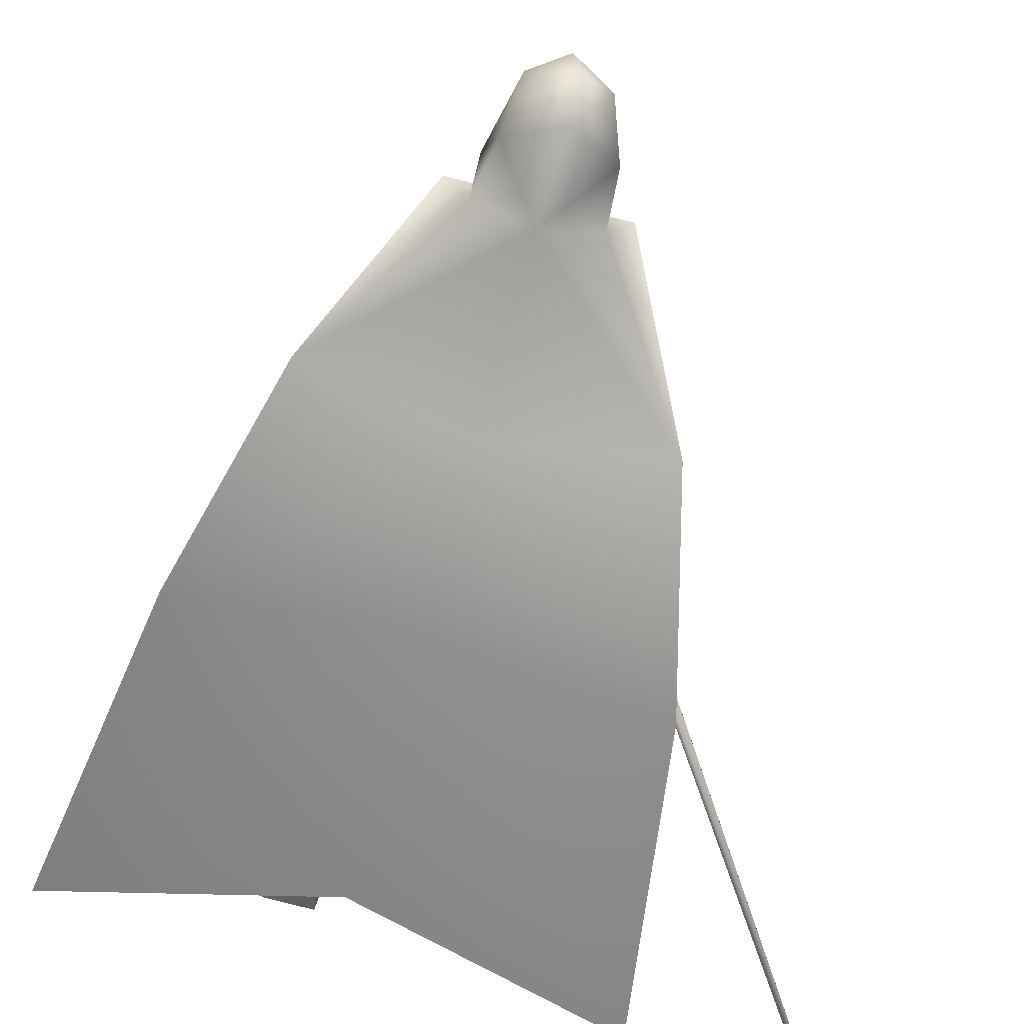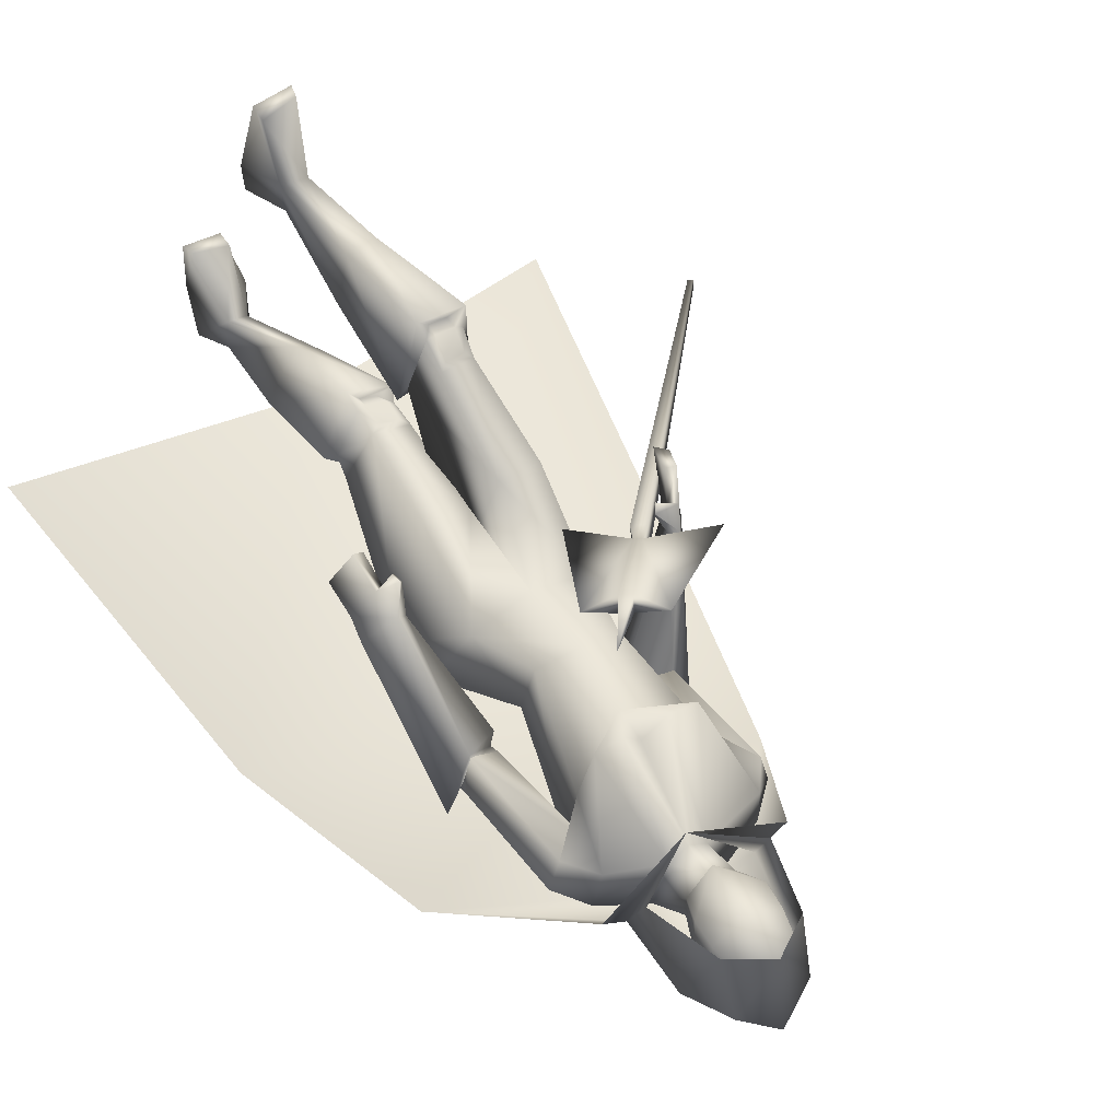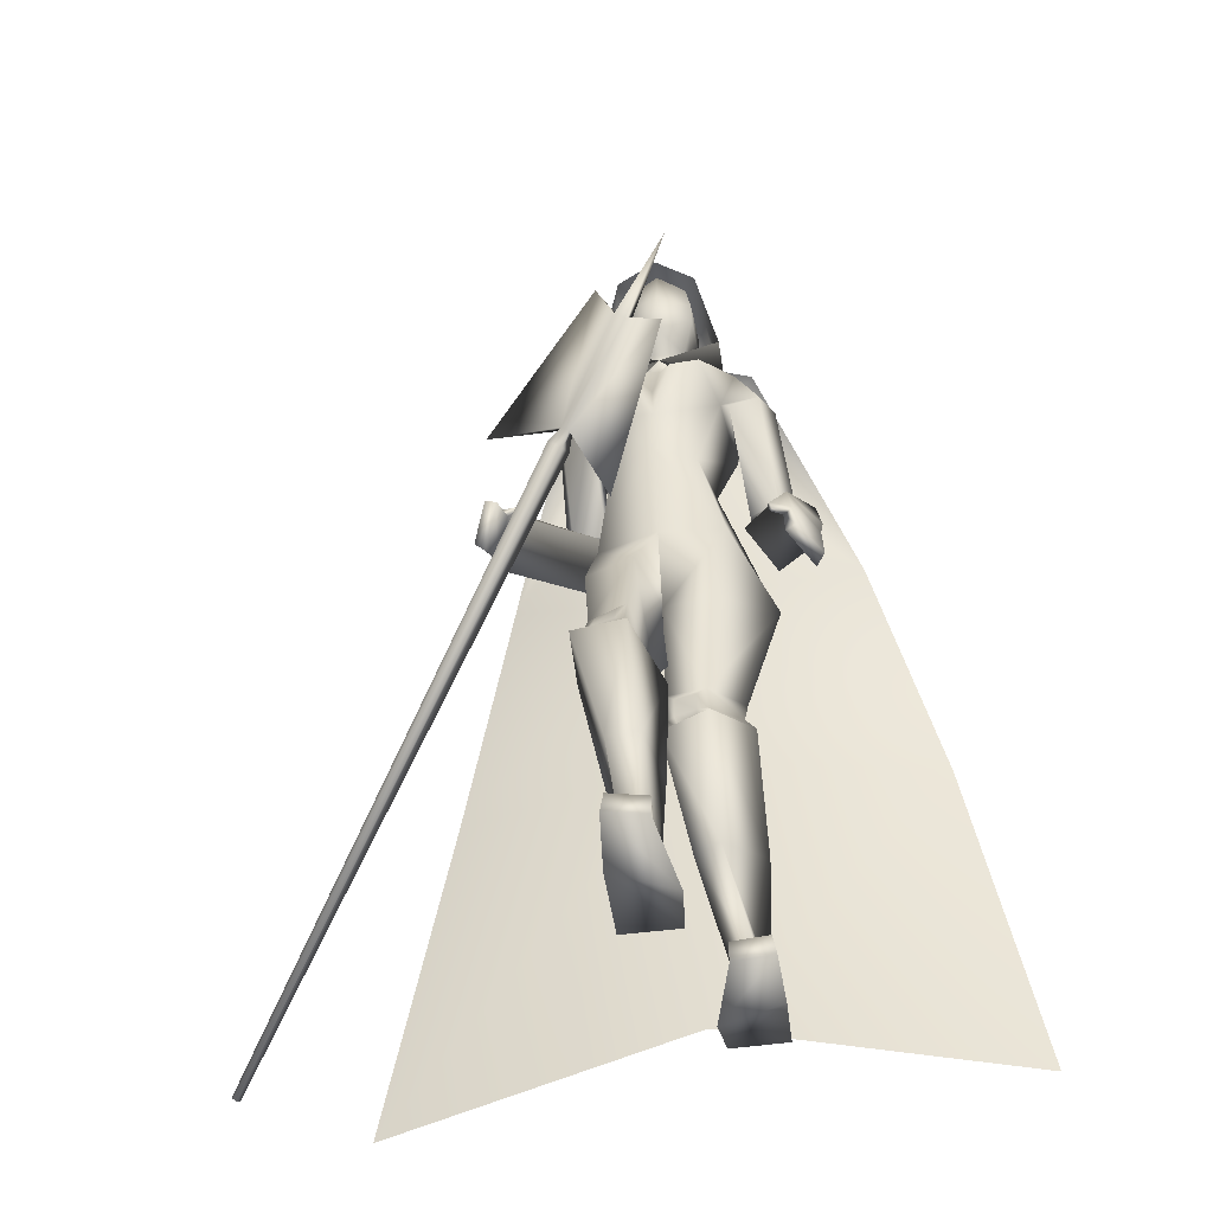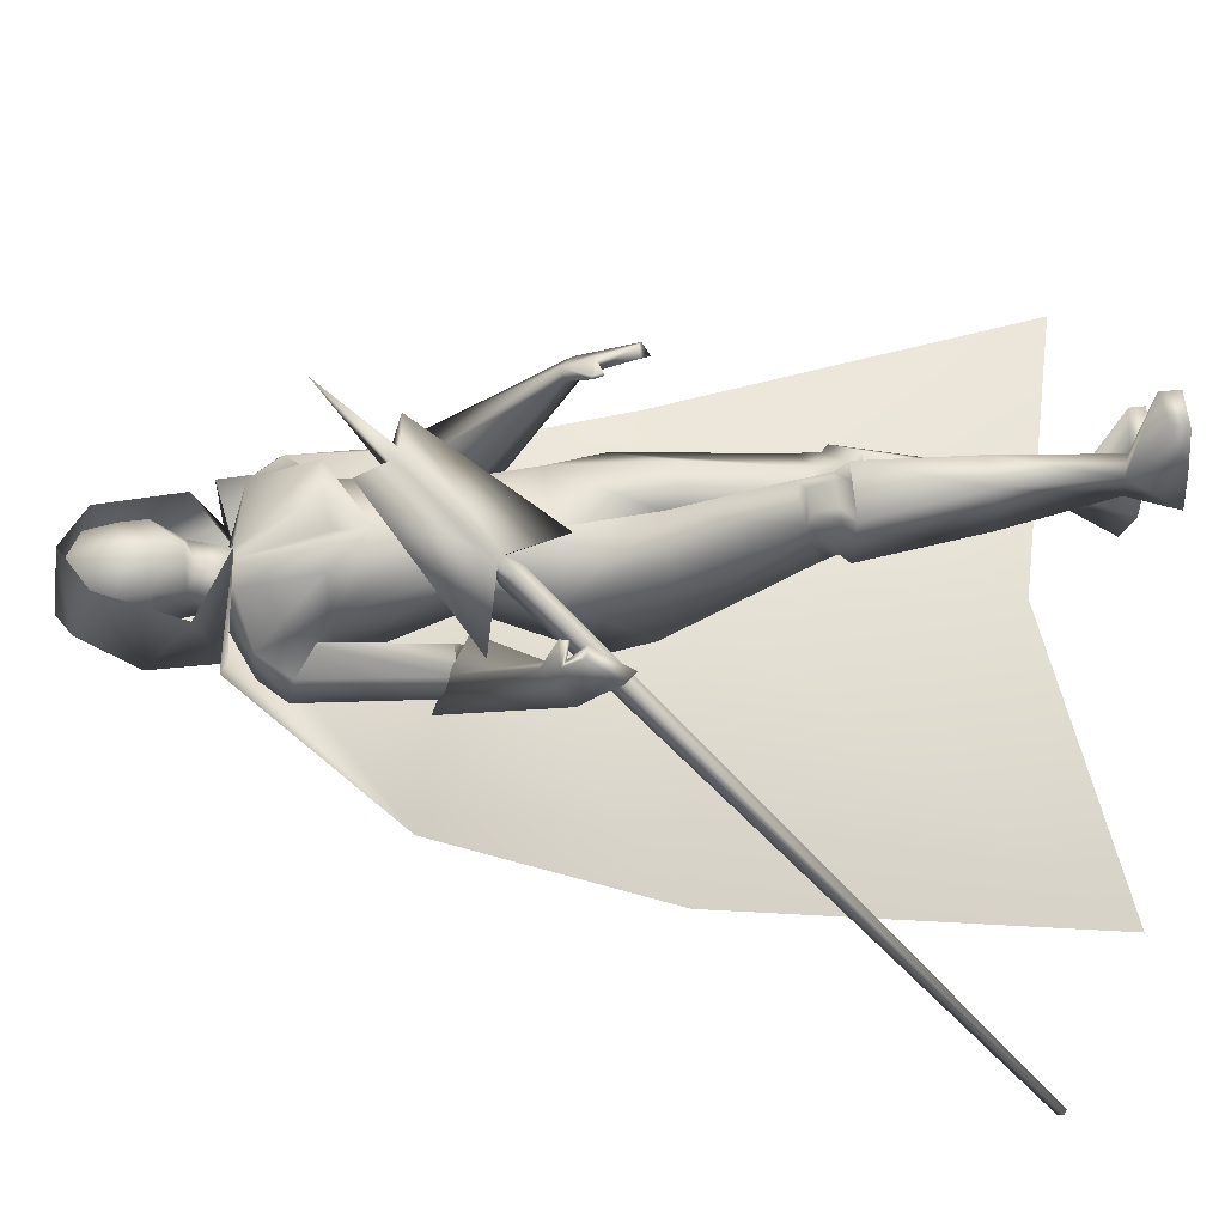
<metadata>
{"format":"obj","ext":"obj","renderer":"f3d","projection":"perspective","resolution":1024,"background":"white","views":[{"elev":-61.2,"azim":165.3,"up":"+Z"},{"elev":59.8,"azim":149.3,"up":"+Z"},{"elev":-46.9,"azim":6.0,"up":"+Y"},{"elev":62.0,"azim":-94.6,"up":"+Z"}]}
</metadata>
<code>
o Cube_Cube.001
v -0.9286 -0.6391 -0.9206
v -0.9244 -0.6294 -0.9351
v -0.9136 -0.6364 -0.9367
v -0.9178 -0.6462 -0.9222
v -0.1987 0.3028 -0.05729
v -0.1877 0.3284 -0.09534
v -0.1594 0.31 -0.09963
v -0.1703 0.2843 -0.06157
v -0.1552 0.3192 -0.04753
v -0.1494 0.3327 -0.06758
v -0.1644 0.3425 -0.06533
v -0.1702 0.3289 -0.04527
v -0.0454 0.4929 0.1083
v -0.03698 0.5126 0.07899
v -0.01514 0.4984 0.0757
v -0.02356 0.4787 0.105
v -0.08308 0.5598 0.1196
v -0.3306 0.3593 -0.08684
v 0.0511 0.4726 0.09937
v -0.07743 0.1947 -0.125
v 0.06714 0.6196 0.2036
v 0.09986 0.8239 -0.4246
v -0.06236 0.8239 -0.4301
v 0.01971 0.823 -0.4555
v 0.05697 0.8036 -0.3321
v -0.02585 0.8036 -0.3349
v 0.2023 0.7785 -0.4054
v -0.1602 0.7777 -0.4349
v 0.1804 0.7722 -0.3014
v -0.1631 0.7703 -0.3267
v 0.02326 0.7479 -0.4662
v 0.0228 0.5421 -0.4594
v 0.1725 0.6376 -0.4435
v -0.1244 0.639 -0.4599
v 0.005393 0.5422 -0.2034
v 0.1476 0.6268 -0.2615
v -0.1313 0.6277 -0.274
v 0.003744 0.4043 -0.1792
v 0.09663 0.3873 -0.2089
v -0.08428 0.3873 -0.2212
v 0.01646 0.3663 -0.3662
v 0.1291 0.3903 -0.3245
v -0.1008 0.3903 -0.3401
v 0.2909 0.4584 -0.4057
v -0.2067 0.4576 -0.4737
v 0.256 0.4139 -0.3652
v -0.1895 0.4125 -0.4236
v 0.2371 0.4465 -0.4876
v -0.1218 0.4546 -0.5239
v 0.1948 0.414 -0.4028
v -0.1182 0.4188 -0.4303
v 0.3356 0.465 -0.4366
v -0.2078 0.4697 -0.5348
v 0.2553 0.415 -0.3547
v -0.1861 0.434 -0.4226
v 0.2476 0.3173 -0.4778
v -0.1355 0.3118 -0.5079
v 0.1804 0.3739 -0.3974
v -0.1029 0.387 -0.4216
v 0.1476 0.2364 -0.2697
v -0.1227 0.2192 -0.2986
v 0.05853 0.1507 -0.4979
v 0.2227 0.1952 -0.4325
v -0.142 0.1515 -0.4692
v 0.01231 -0.003486 -0.2593
v -0.03405 0.03135 -0.1468
v 0.05863 0.02554 -0.4134
v 0.2457 0.1101 -0.4032
v -0.1424 0.04944 -0.4307
v 0.06727 0.04965 -0.4571
v 0.09363 -0.2473 -0.2488
v -0.1173 -0.2055 -0.09045
v 0.01279 -0.2411 -0.2704
v -0.03937 -0.1912 -0.06284
v 0.0649 -0.2615 -0.4092
v 0.000712 -0.2671 -0.1854
v 0.1702 -0.2282 -0.3255
v -0.132 -0.2289 -0.197
v 0.1003 -0.3369 -0.2151
v -0.1468 -0.2864 -0.03358
v 0.00073 -0.3373 -0.2658
v -0.03667 -0.2835 -0.01467
v 0.06276 -0.2631 -0.448
v 0.02429 -0.2692 -0.2112
v 0.1848 -0.2914 -0.3267
v -0.1467 -0.2849 -0.1808
v 0.2076 -0.8791 -0.4301
v -0.08414 -0.8688 -0.05632
v 0.07732 -0.8736 -0.4917
v 0.04785 -0.871 -0.1143
v 0.09025 -0.8526 -0.5856
v 0.04343 -0.8789 -0.2046
v 0.2095 -0.8543 -0.576
v -0.07596 -0.8857 -0.2018
v 0.1181 -0.788 -0.4882
v 0.00217 -0.788 -0.123
v 0.1671 -0.7742 -0.4592
v -0.0542 -0.7711 -0.1092
v 0.1297 -0.7516 -0.5333
v 0.00508 -0.7692 -0.1784
v 0.1808 -0.7589 -0.5231
v -0.04772 -0.7792 -0.1842
v 0.1915 -0.8428 -0.2808
v -0.06881 -0.8163 0.08666
v 0.1123 -0.8361 -0.3001
v 0.01037 -0.8117 0.06675
v 0.1134 -0.8782 -0.305
v 0.009262 -0.8541 0.06633
v 0.1991 -0.8782 -0.2922
v -0.07645 -0.8527 0.07905
v 0.3423 0.04037 -0.1834
v -0.3579 0.1277 -0.165
v 0.2901 0.05075 -0.1104
v -0.3309 0.1931 -0.1089
v 0.3245 0.02474 -0.2057
v -0.3349 0.1048 -0.1648
v 0.2683 0.0482 -0.1233
v -0.3064 0.1866 -0.1102
v 0.2761 0.1919 -0.1473
v -0.2942 0.2714 -0.2098
v 0.3438 0.1661 -0.2189
v -0.3376 0.2119 -0.2801
v 0.3276 0.1428 -0.2506
v -0.3131 0.1785 -0.2921
v 0.2564 0.1881 -0.1636
v -0.2754 0.2592 -0.2171
v 0.006881 0.2172 -0.2504
v 0.1131 -0.008627 -0.2267
v -0.1345 0.01787 -0.1781
v 0.287 0.1299 -0.1354
v -0.3142 0.2349 -0.1748
v 0.3389 0.1189 -0.1992
v -0.3456 0.177 -0.2305
v 0.3196 0.1028 -0.2222
v -0.3213 0.1531 -0.2313
v 0.2662 0.1267 -0.1516
v -0.2946 0.2227 -0.1813
v 0.2405 0.1168 -0.1297
v -0.2689 0.2158 -0.1597
v 0.2447 0.1174 -0.1251
v -0.271 0.2204 -0.156
v 0.2355 0.1381 -0.1309
v -0.2581 0.229 -0.1736
v 0.2398 0.1387 -0.1257
v -0.2601 0.2339 -0.1693
v 0.1071 -0.5074 -0.5045
v 0.01674 -0.5236 -0.2064
v 0.1933 -0.5315 -0.4332
v -0.09552 -0.5423 -0.1946
v 0.1064 -0.5665 -0.3375
v -0.08392 -0.5374 -0.0613
v 0.0515 -0.5568 -0.3787
v -0.0151 -0.5297 -0.06388
v 0.2636 0.721 -0.3722
v -0.221 0.7189 -0.4185
v 0.2314 0.7053 -0.3101
v -0.2109 0.7026 -0.3468
v 0.1636 0.697 -0.3213
v -0.1442 0.6985 -0.33
v 0.1906 0.7139 -0.4423
v -0.1237 0.7202 -0.4529
v 0.04798 0.6223 -0.1347
v -0.04611 0.6223 -0.1411
v 0.1113 0.6253 -0.1311
v -0.1093 0.6253 -0.1461
v 0.294 0.4164 -0.4273
v -0.1924 0.4179 -0.5031
v 0.2532 0.4199 -0.3821
v -0.173 0.4327 -0.4472
v 0.251 0.3556 -0.4853
v -0.1334 0.3473 -0.5242
v 0.1989 0.3917 -0.4143
v -0.1121 0.4 -0.4479
v 0.06089 -0.2705 -0.405
v -8.5e-05 -0.2649 -0.1752
v 0.163 -0.2755 -0.3155
v -0.1355 -0.2634 -0.1645
v 0.09553 -0.3062 -0.2428
v -0.1256 -0.2633 -0.06107
v 0.01526 -0.3039 -0.2736
v -0.04279 -0.256 -0.039
v 0.0297 -0.3064 -0.2609
v -0.06205 -0.2575 -0.03684
v 0.07444 -0.3077 -0.2438
v -0.1082 -0.2616 -0.04924
v 0.03913 -0.3341 -0.2697
v -0.06496 -0.2878 -0.04071
v 0.07613 -0.3342 -0.2518
v -0.1053 -0.2892 -0.04836
v 0.02991 -0.2597 -0.2609
v -0.05965 -0.2084 -0.0584
v 0.07323 -0.2627 -0.2485
v -0.1019 -0.2155 -0.07271
v 0.2056 0.3814 -0.4315
v -0.1119 0.3859 -0.4637
v 0.2356 0.3606 -0.4724
v -0.1242 0.3556 -0.5076
v 0.2117 0.3615 -0.4176
v -0.1242 0.3694 -0.4494
v 0.2397 0.3384 -0.4511
v -0.1378 0.3384 -0.4856
v 0.2021 0.4001 -0.4482
v -0.1009 0.4006 -0.4811
v 0.2297 0.3846 -0.4905
v -0.1102 0.3752 -0.5266
v 0.01432 0.8036 -0.2967
v 0.005309 0.6163 -0.2022
v 0.01689 0.8921 -0.445
v 0.06101 0.8764 -0.4203
v -0.02723 0.8764 -0.4203
v 0.01689 1.015 -0.4988
v 0.09941 0.9642 -0.3752
v -0.06563 0.9642 -0.3752
v 0.09386 1.093 -0.4069
v -0.06009 1.093 -0.4069
v 0.01689 1.119 -0.4149
v 0.07039 0.8847 -0.3131
v -0.03662 0.8847 -0.3131
v 0.01689 0.8692 -0.2986
v 0.0797 1.067 -0.2733
v -0.04592 1.067 -0.2733
v 0.01689 1.09 -0.2474
v 0.09266 0.9462 -0.269
v -0.05888 0.9462 -0.269
v 0.01689 0.8808 -0.2343
v 0.01689 1.102 -0.2127
v 0.1036 1.045 -0.2242
v -0.06984 1.045 -0.2242
v 0.01689 1.145 -0.4606
v 0.09754 1.103 -0.3981
v -0.06376 1.103 -0.3981
v 0.15 0.8747 -0.28
v -0.1162 0.8747 -0.28
v 0.01689 1.058 -0.5143
v 0.1398 0.9843 -0.4718
v -0.106 0.9843 -0.4718
v 0.01763 0.7951 -0.2568
v 0.01615 0.7951 -0.2568
v 0.02027 0.8173 -0.472
v 0.16 0.8289 -0.4259
v -0.1222 0.8289 -0.4355
v 0.2177 0.8354 -0.3564
v -0.184 0.8354 -0.3564
v 0.435 0.5186 -0.6776
v -0.3561 0.5186 -0.7314
v 0.03392 0.4049 -0.623
v 0.5819 0.01051 -0.806
v -0.4842 0.01051 -0.8785
v 0.03632 -0.03957 -0.6583
v 0.7062 -0.8279 -0.752
v -0.6147 -0.8279 -0.8419
v 0.04694 -0.6913 -0.7296
v 0.1004 1.029 -0.3911
v -0.06666 1.029 -0.3911
v 0.01689 1.063 -0.4568
v 0.09148 1.004 -0.2712
v -0.0577 1.004 -0.2712
v 0.01689 0.9941 -0.2314
f 1 2 3
f 1 3 4
f 1 5 6
f 1 6 2
f 2 6 7
f 2 7 3
f 3 7 8
f 3 8 4
f 5 1 4
f 5 4 8
f 5 8 9
f 5 9 12
f 8 7 10
f 8 10 9
f 7 6 11
f 7 11 10
f 6 5 12
f 6 12 11
f 10 11 14
f 10 14 15
f 12 9 16
f 12 16 13
f 14 11 18
f 14 18 17
f 10 15 19
f 10 19 20
f 15 16 19
f 13 14 17
f 11 12 18
f 9 10 20
f 9 20 19
f 9 19 16
f 12 13 17
f 12 17 18
f 13 21 14
f 13 16 21
f 15 21 16
f 14 21 15
f 22 25 29
f 22 29 27
f 30 26 23
f 30 23 28
f 22 27 31
f 22 31 24
f 31 28 23
f 31 23 24
f 31 27 33
f 31 33 32
f 34 28 31
f 34 31 32
f 36 35 38
f 36 38 39
f 38 35 37
f 38 37 40
f 32 33 42
f 32 42 41
f 43 34 32
f 43 32 41
f 33 36 39
f 33 39 42
f 40 37 34
f 40 34 43
f 41 42 63
f 41 63 62
f 64 43 41
f 64 41 62
f 42 39 60
f 42 60 63
f 61 40 43
f 61 43 64
f 63 68 70
f 63 70 62
f 70 69 64
f 70 64 62
f 87 89 91
f 87 91 93
f 92 90 88
f 92 88 94
f 99 91 89
f 99 89 95
f 90 92 100
f 90 100 96
f 101 93 91
f 101 91 99
f 92 94 102
f 92 102 100
f 97 87 93
f 97 93 101
f 94 88 98
f 94 98 102
f 97 95 105
f 97 105 103
f 106 96 98
f 106 98 104
f 87 97 103
f 87 103 109
f 104 98 88
f 104 88 110
f 95 89 107
f 95 107 105
f 108 90 96
f 108 96 106
f 89 87 109
f 89 109 107
f 110 88 90
f 110 90 108
f 105 107 109
f 105 109 103
f 110 108 106
f 110 106 104
f 111 113 117
f 111 117 115
f 118 114 112
f 118 112 116
f 38 127 60
f 38 60 39
f 61 127 38
f 61 38 40
f 60 127 65
f 60 65 128
f 66 127 61
f 66 61 129
f 60 128 68
f 60 68 63
f 69 129 61
f 69 61 64
f 119 130 132
f 119 132 121
f 133 131 120
f 133 120 122
f 130 113 111
f 130 111 132
f 112 114 131
f 112 131 133
f 121 132 134
f 121 134 123
f 135 133 122
f 135 122 124
f 132 111 115
f 132 115 134
f 116 112 133
f 116 133 135
f 136 117 113
f 136 113 130
f 114 118 137
f 114 137 131
f 123 134 136
f 123 136 125
f 137 135 124
f 137 124 126
f 134 115 117
f 134 117 136
f 118 116 135
f 118 135 137
f 136 130 140
f 136 140 138
f 141 131 137
f 141 137 139
f 125 136 138
f 125 138 142
f 139 137 126
f 139 126 143
f 130 119 144
f 130 144 140
f 145 120 131
f 145 131 141
f 119 125 142
f 119 142 144
f 143 126 120
f 143 120 145
f 142 138 140
f 142 140 144
f 141 139 143
f 141 143 145
f 85 148 146
f 85 146 83
f 147 149 86
f 147 86 84
f 148 101 99
f 148 99 146
f 100 102 149
f 100 149 147
f 79 150 148
f 79 148 85
f 149 151 80
f 149 80 86
f 150 97 101
f 150 101 148
f 102 98 151
f 102 151 149
f 81 152 150
f 81 150 79
f 151 153 82
f 151 82 80
f 152 95 97
f 152 97 150
f 98 96 153
f 98 153 151
f 83 146 152
f 83 152 81
f 153 147 84
f 153 84 82
f 146 99 95
f 146 95 152
f 96 100 147
f 96 147 153
f 65 67 75
f 65 75 73
f 76 67 66
f 76 66 74
f 68 128 71
f 68 71 77
f 72 129 69
f 72 69 78
f 67 68 77
f 67 77 75
f 78 69 67
f 78 67 76
f 71 128 65
f 71 65 73
f 66 129 72
f 66 72 74
f 52 54 119
f 52 119 121
f 120 55 53
f 120 53 122
f 52 121 123
f 52 123 56
f 124 122 53
f 124 53 57
f 54 58 125
f 54 125 119
f 126 59 55
f 126 55 120
f 56 123 125
f 56 125 58
f 126 124 57
f 126 57 59
f 29 156 154
f 29 154 27
f 155 157 30
f 155 30 28
f 156 46 44
f 156 44 154
f 45 47 157
f 45 157 155
f 36 158 156
f 36 156 29
f 157 159 37
f 157 37 30
f 158 50 46
f 158 46 156
f 47 51 159
f 47 159 157
f 33 160 158
f 33 158 36
f 159 161 34
f 159 34 37
f 160 48 50
f 160 50 158
f 51 49 161
f 51 161 159
f 27 154 160
f 27 160 33
f 161 155 28
f 161 28 34
f 154 44 48
f 154 48 160
f 49 45 155
f 49 155 161
f 67 70 68
f 69 70 67
f 65 127 67
f 67 127 66
f 29 164 36
f 37 165 30
f 25 162 164
f 25 164 29
f 165 163 26
f 165 26 30
f 35 36 164
f 35 164 162
f 165 37 35
f 165 35 163
f 46 168 166
f 46 166 44
f 167 169 47
f 167 47 45
f 168 54 52
f 168 52 166
f 53 55 169
f 53 169 167
f 44 166 170
f 44 170 48
f 171 167 45
f 171 45 49
f 166 52 56
f 166 56 170
f 57 53 167
f 57 167 171
f 50 172 168
f 50 168 46
f 169 173 51
f 169 51 47
f 172 58 54
f 172 54 168
f 55 59 173
f 55 173 169
f 77 176 174
f 77 174 75
f 175 177 78
f 175 78 76
f 176 85 83
f 176 83 174
f 84 86 177
f 84 177 175
f 71 178 176
f 71 176 77
f 177 179 72
f 177 72 78
f 178 79 85
f 178 85 176
f 86 80 179
f 86 179 177
f 75 174 180
f 75 180 73
f 181 175 76
f 181 76 74
f 174 83 81
f 174 81 180
f 82 84 175
f 82 175 181
f 180 81 186
f 180 186 182
f 187 82 181
f 187 181 183
f 73 180 182
f 73 182 190
f 183 181 74
f 183 74 191
f 79 178 184
f 79 184 188
f 185 179 80
f 185 80 189
f 178 71 192
f 178 192 184
f 193 72 179
f 193 179 185
f 81 79 188
f 81 188 186
f 189 80 82
f 189 82 187
f 71 73 190
f 71 190 192
f 191 74 72
f 191 72 193
f 190 182 184
f 190 184 192
f 185 183 191
f 185 191 193
f 182 186 188
f 182 188 184
f 189 187 183
f 189 183 185
f 58 172 194
f 58 194 198
f 195 173 59
f 195 59 199
f 172 50 202
f 172 202 194
f 203 51 173
f 203 173 195
f 170 56 200
f 170 200 196
f 201 57 171
f 201 171 197
f 48 170 196
f 48 196 204
f 197 171 49
f 197 49 205
f 56 58 198
f 56 198 200
f 199 59 57
f 199 57 201
f 50 48 204
f 50 204 202
f 205 49 51
f 205 51 203
f 204 196 194
f 204 194 202
f 195 197 205
f 195 205 203
f 196 200 198
f 196 198 194
f 199 201 197
f 199 197 195
f 162 25 206
f 162 206 207
f 206 26 163
f 206 163 207
f 35 162 207
f 207 163 35
f 223 217 209
f 223 209 212
f 210 218 224
f 210 224 213
f 208 211 212
f 208 212 209
f 213 211 208
f 213 208 210
f 220 214 216
f 220 216 222
f 216 215 221
f 216 221 222
f 225 219 217
f 225 217 223
f 218 219 225
f 218 225 224
f 22 209 217
f 22 217 25
f 218 210 23
f 218 23 26
f 22 24 208
f 22 208 209
f 208 24 23
f 208 23 210
f 25 217 219
f 25 219 206
f 219 218 26
f 219 26 206
f 226 227 230
f 226 230 229
f 231 228 226
f 231 226 229
f 235 230 227
f 235 227 232
f 228 231 236
f 228 236 233
f 234 229 230
f 234 230 235
f 231 229 234
f 231 234 236
f 240 235 232
f 240 232 237
f 233 236 241
f 233 241 238
f 239 234 235
f 239 235 240
f 236 234 239
f 236 239 241
f 240 237 242
f 240 242 244
f 243 238 241
f 243 241 245
f 239 240 244
f 239 244 246
f 245 241 239
f 245 239 246
f 246 244 247
f 246 247 249
f 248 245 246
f 248 246 249
f 247 250 252
f 247 252 249
f 251 248 249
f 251 249 252
f 212 253 256
f 212 256 223
f 253 214 220
f 253 220 256
f 215 254 257
f 215 257 221
f 254 213 224
f 254 224 257
f 214 253 255
f 214 255 216
f 253 212 211
f 253 211 255
f 213 254 255
f 213 255 211
f 254 215 216
f 254 216 255
f 256 220 222
f 256 222 258
f 221 257 258
f 221 258 222
f 256 258 225
f 256 225 223
f 257 224 225
f 257 225 258

</code>
